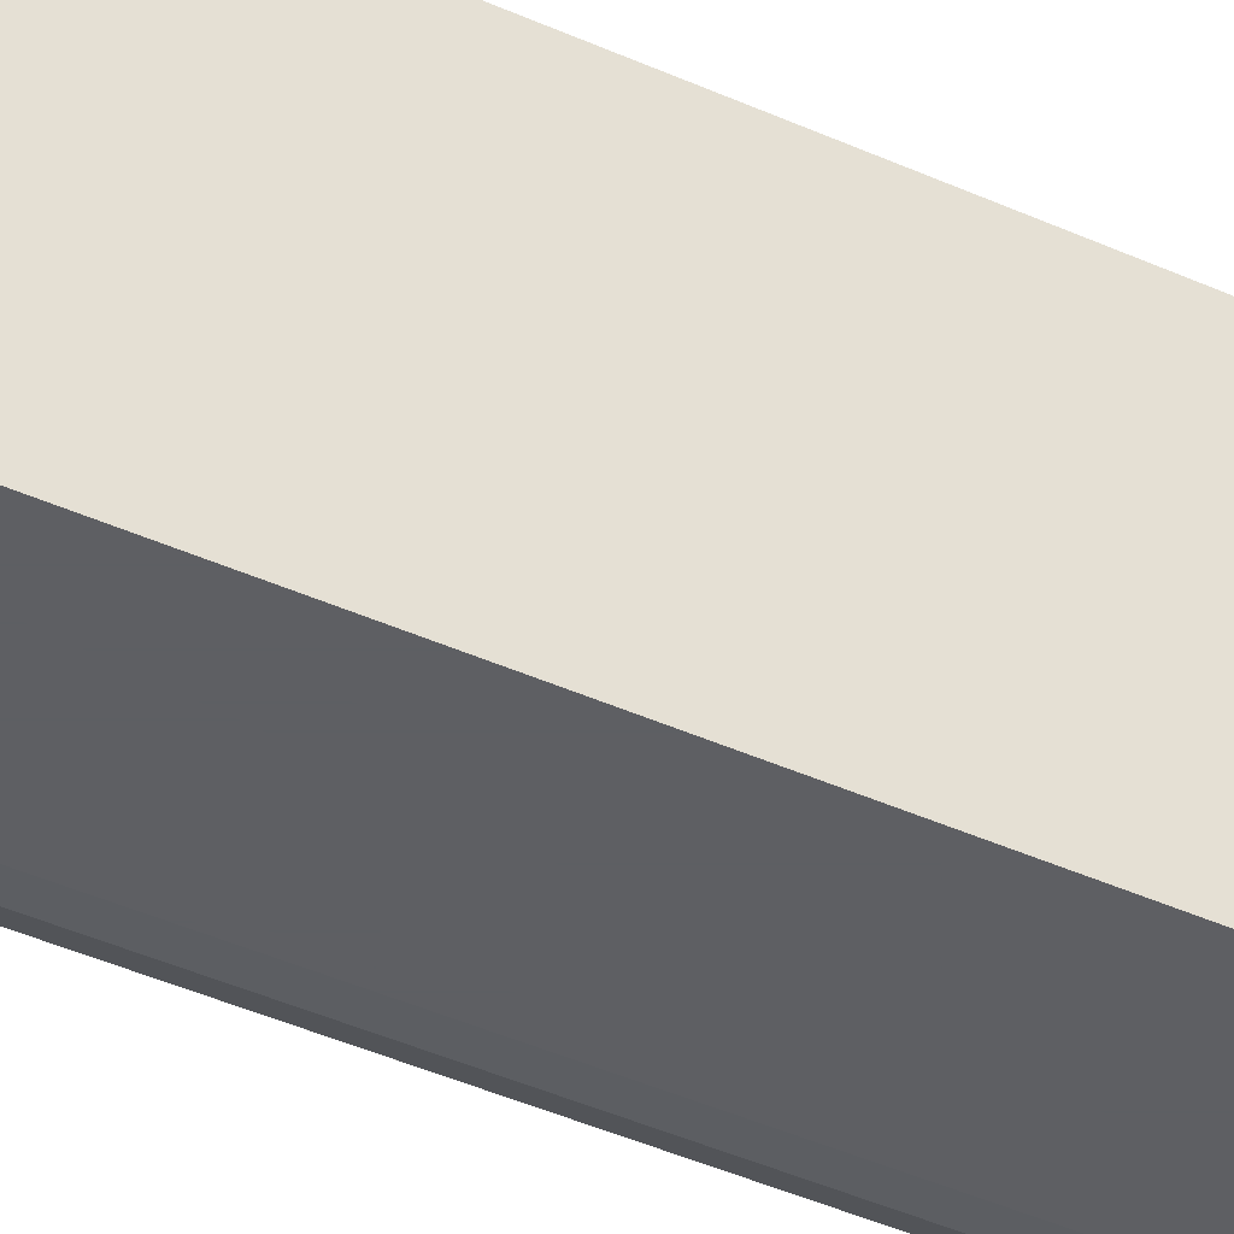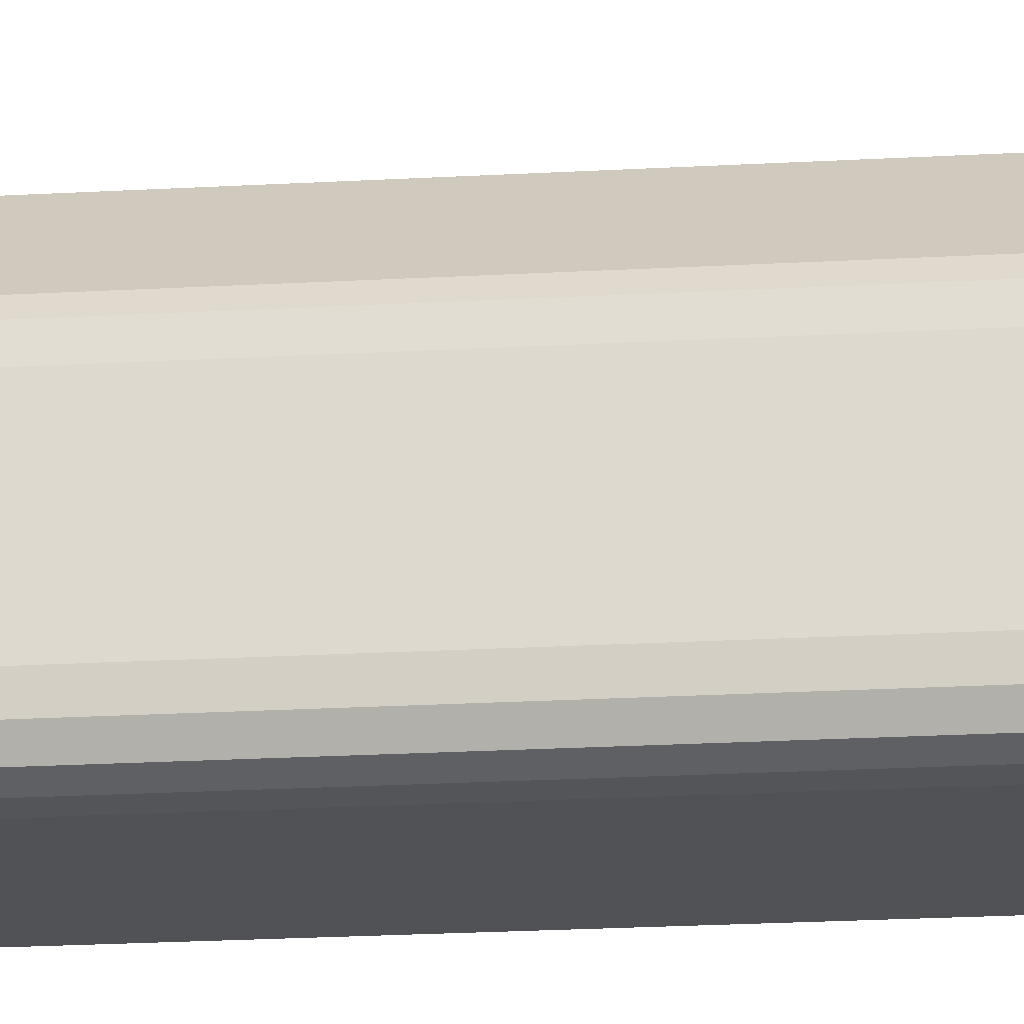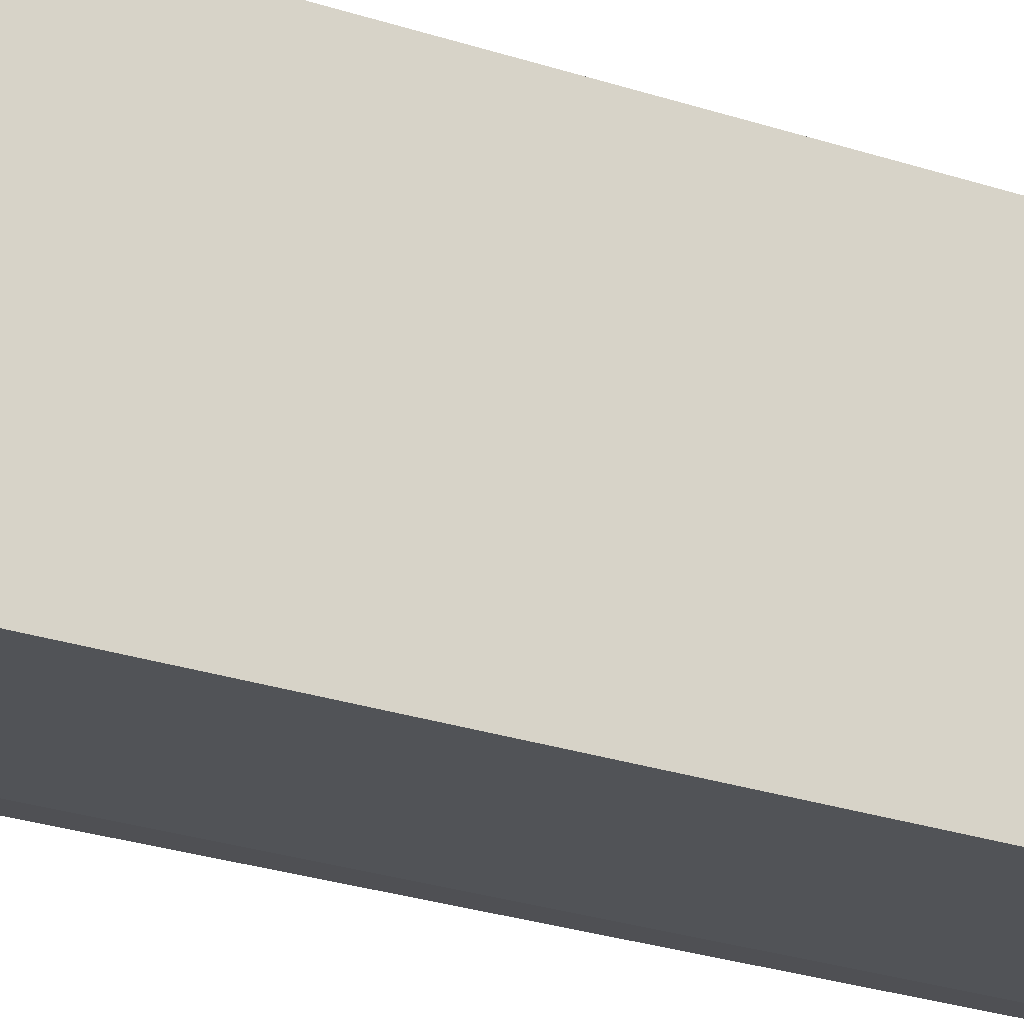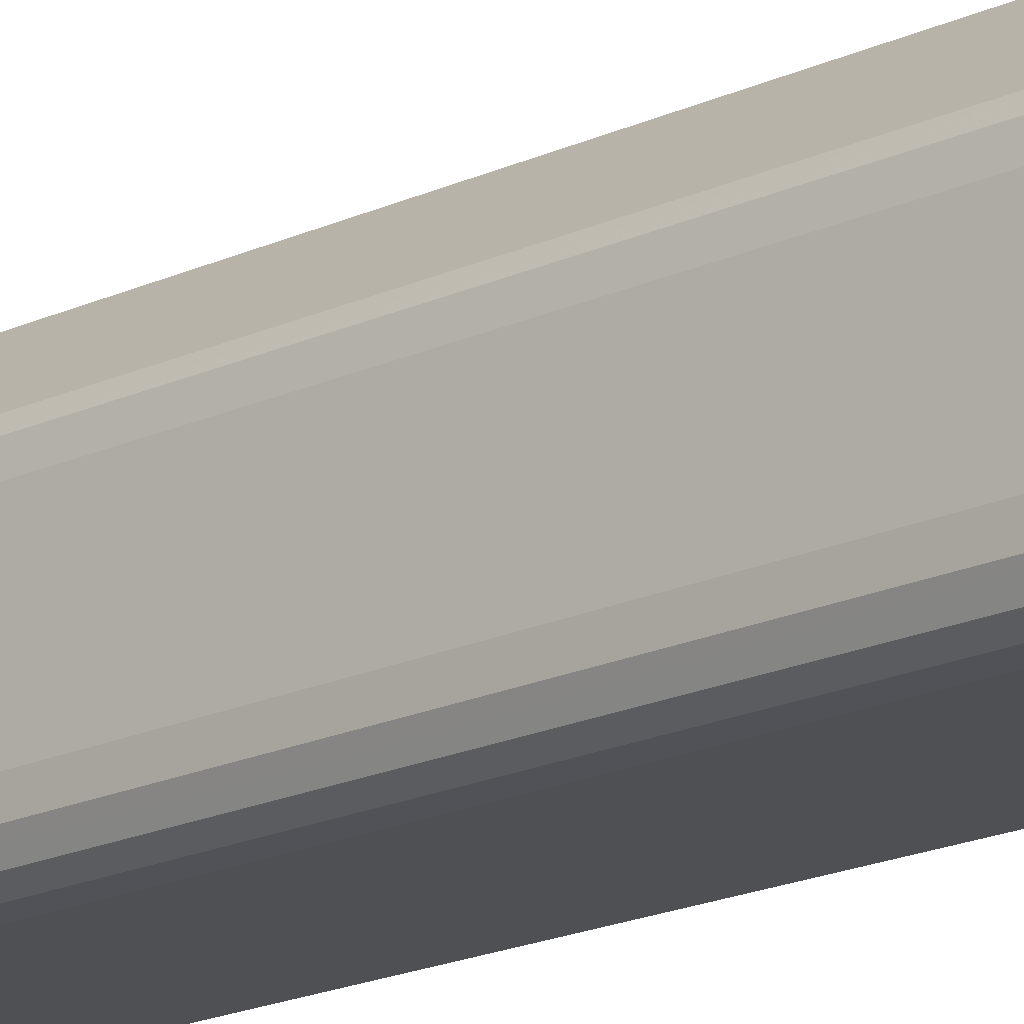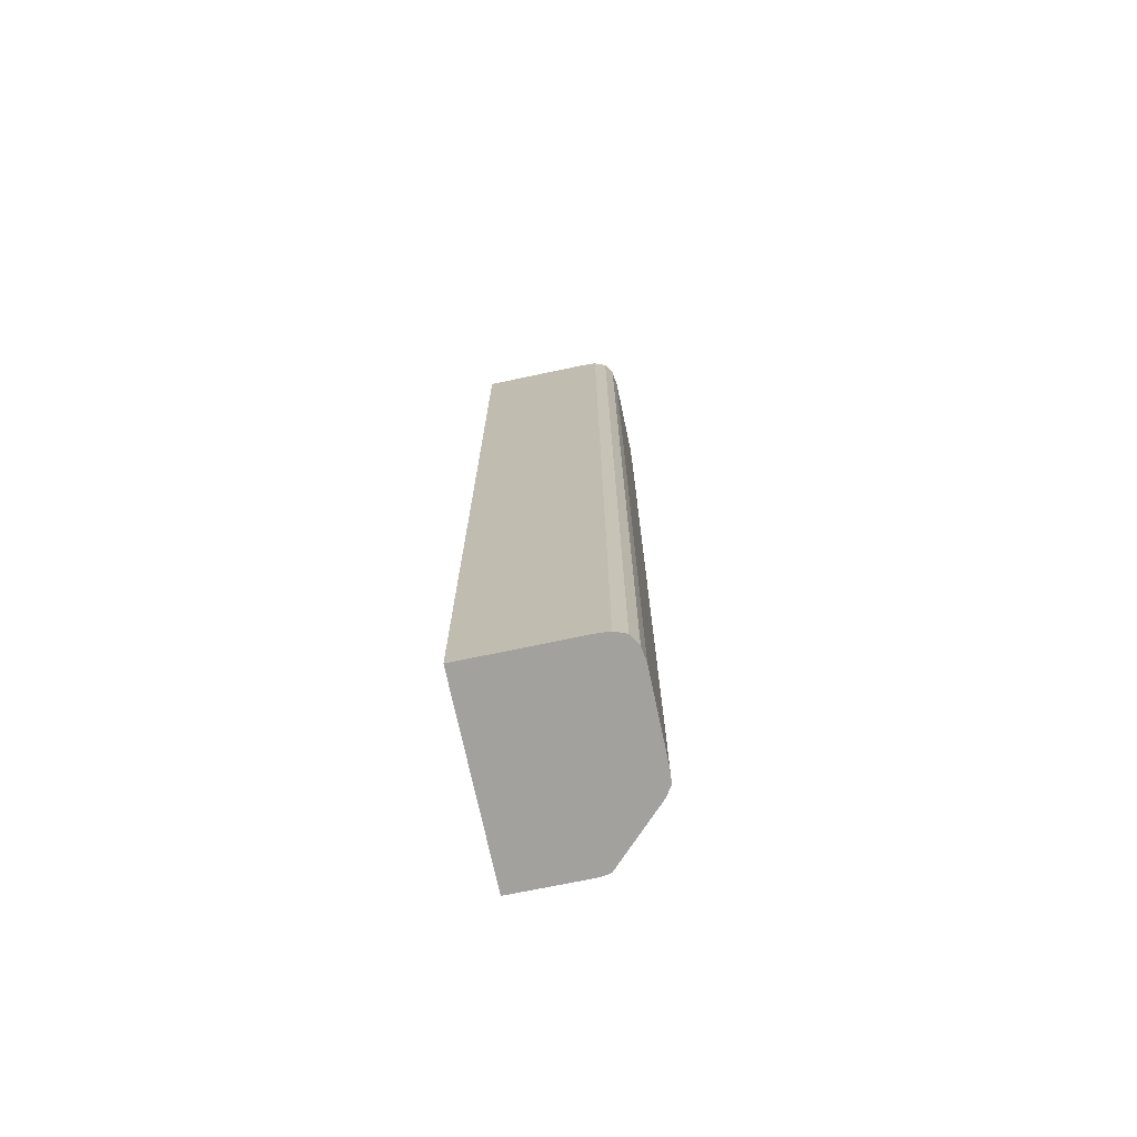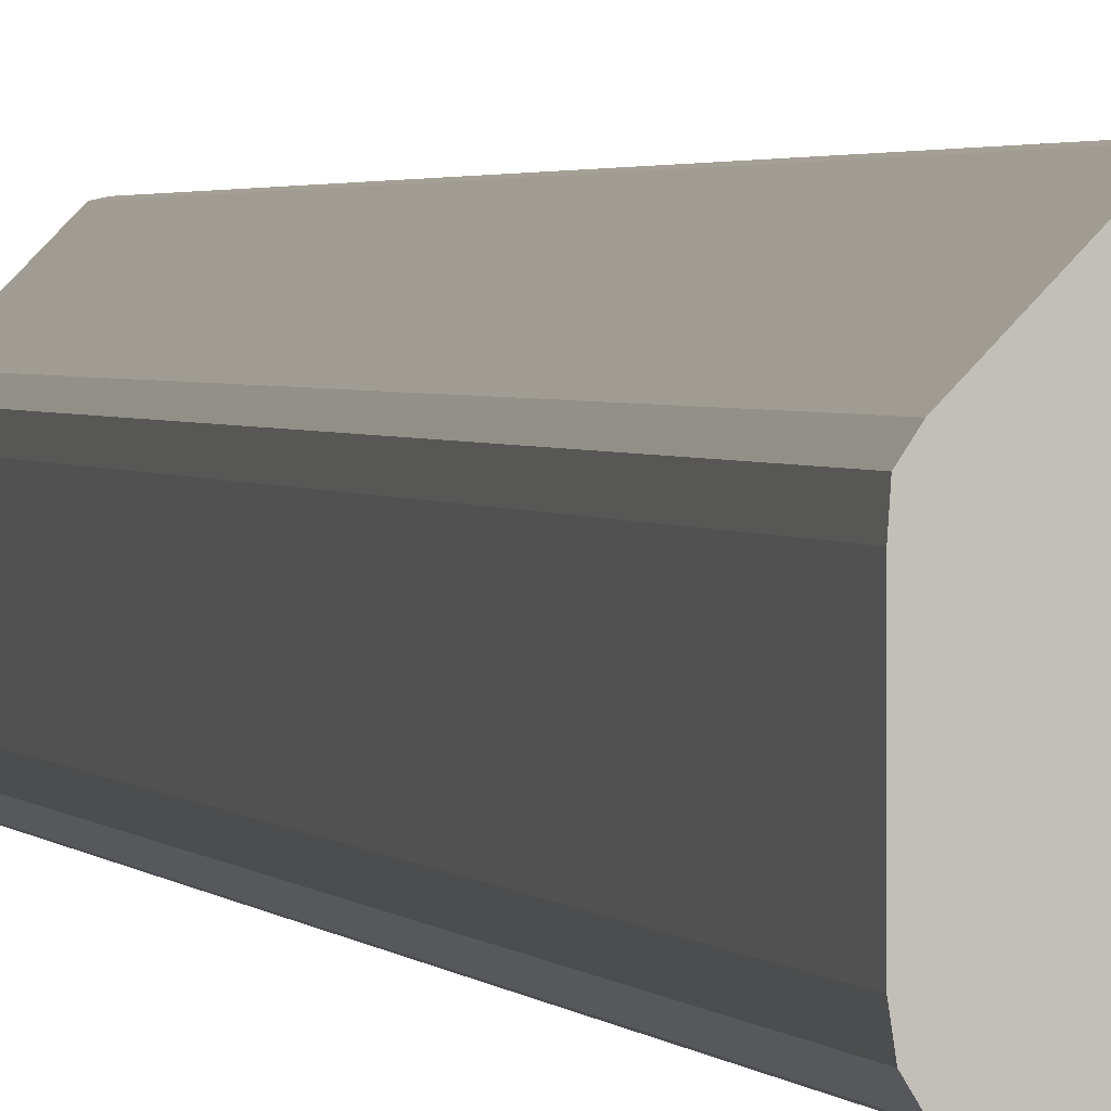
<metadata>
{"format":"obj","ext":"obj","renderer":"f3d","projection":"perspective","resolution":1024,"background":"white","views":[{"elev":-40.5,"azim":-119.3,"up":"+Y"},{"elev":-21.2,"azim":95.9,"up":"+Y"},{"elev":-21.7,"azim":-122.2,"up":"+Y"},{"elev":-19.1,"azim":131.1,"up":"+Y"},{"elev":-72.1,"azim":11.9,"up":"+Z"},{"elev":2.0,"azim":163.7,"up":"+Y"}]}
</metadata>
<code>
v 0.1344 -0.000874 -0.1282
v 0.1344 0.02087 -0.1282
v 0.147 -0.000874 -0.1282
v 0.1344 -0.000874 -0.02179
v 0.1422 0.02089 -0.1282
v 0.1344 0.02087 -0.07499
v 0.1486 -0.0007888 -0.1282
v 0.1486 -0.0007888 -0.07499
v 0.147 -0.000874 -0.02179
v 0.1344 0.02087 -0.02179
v 0.1434 0.02086 -0.1282
v 0.1422 0.0209 -0.02179
v 0.1499 -0.0002752 -0.1282
v 0.1486 -0.0007888 -0.02179
v 0.1434 0.02086 -0.1282
v 0.1434 0.02086 -0.02179
v 0.1506 0.00095 -0.1282
v 0.1503 0.0003342 -0.07499
v 0.1499 -0.0002731 -0.07499
v 0.1499 -0.0002752 -0.07499
v 0.1499 -0.0002731 -0.02179
v 0.1442 0.02069 -0.1282
v 0.1442 0.02069 -0.02179
v 0.1509 0.002495 -0.1282
v 0.1506 0.00095 -0.02179
v 0.15 0.0148 -0.1282
v 0.1442 0.02068 -0.02179
v 0.1509 0.002538 -0.1282
v 0.1509 0.002538 -0.07499
v 0.1509 0.00254 -0.02179
v 0.1508 0.01366 -0.1282
v 0.15 0.01481 -0.02179
v 0.1508 0.01366 -0.02179
v 0.1509 0.01202 -0.1282
v 0.1509 0.01207 -0.02179
v 0.1508 0.01361 -0.1282
v 0.1509 0.01207 -0.1282
f 1 2 5
f 1 5 11
f 1 11 15
f 1 15 22
f 1 22 26
f 1 26 31
f 1 31 36
f 1 36 37
f 1 37 34
f 1 34 28
f 1 28 24
f 1 24 17
f 1 17 13
f 1 13 7
f 1 7 3
f 1 3 9
f 1 9 4
f 1 4 10
f 1 10 6
f 1 6 2
f 2 6 5
f 3 7 8
f 3 8 14
f 3 14 9
f 4 9 14
f 4 14 21
f 4 21 25
f 4 25 30
f 4 30 35
f 4 35 33
f 4 33 32
f 4 32 27
f 4 27 23
f 4 23 16
f 4 16 12
f 4 12 10
f 5 6 12
f 5 12 16
f 5 16 11
f 6 10 12
f 7 13 8
f 8 13 20
f 8 20 14
f 11 16 15
f 13 17 18
f 13 18 19
f 13 19 21
f 13 21 20
f 14 20 21
f 15 16 23
f 15 23 22
f 17 24 25
f 17 25 18
f 18 25 21
f 18 21 19
f 22 23 27
f 22 27 26
f 24 28 29
f 24 29 25
f 25 29 30
f 26 27 32
f 26 32 33
f 26 33 31
f 28 34 35
f 28 35 29
f 29 35 30
f 31 33 36
f 33 35 37
f 33 37 36
f 34 37 35

</code>
